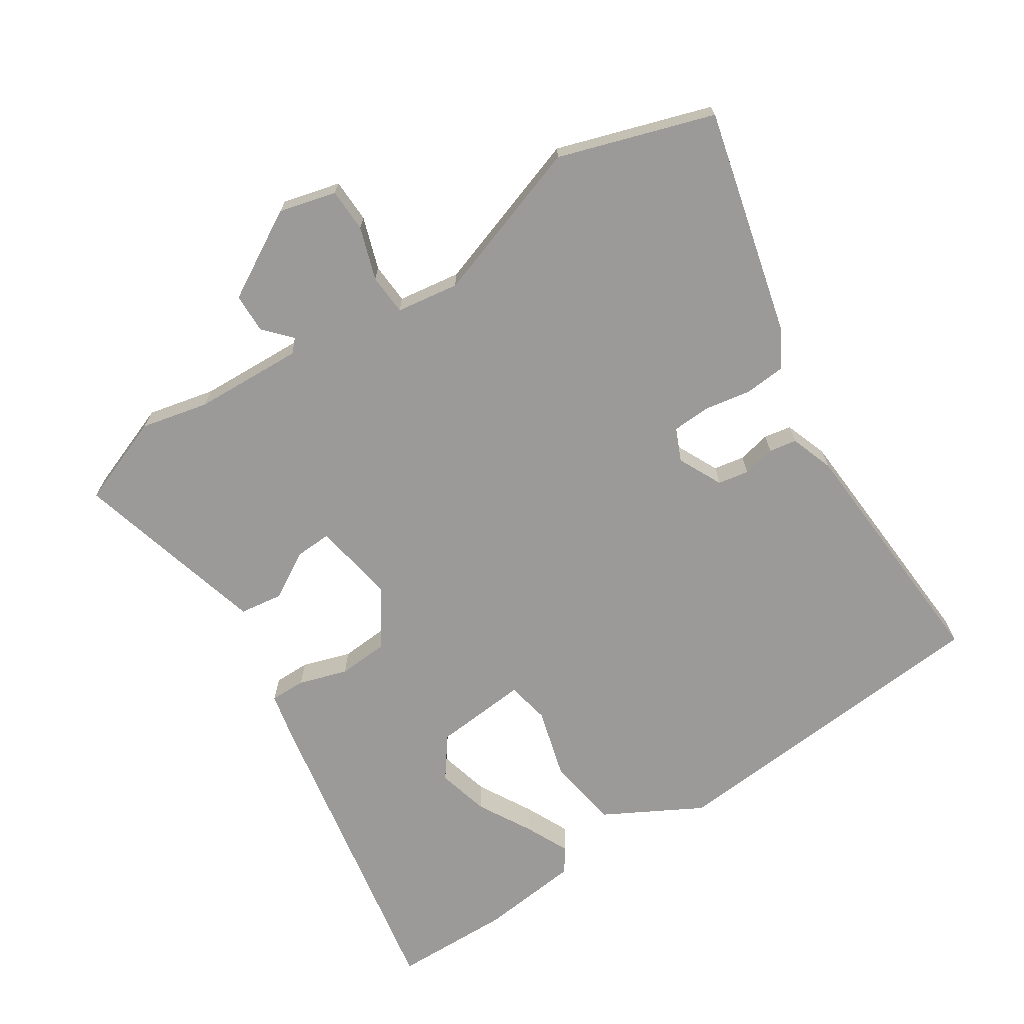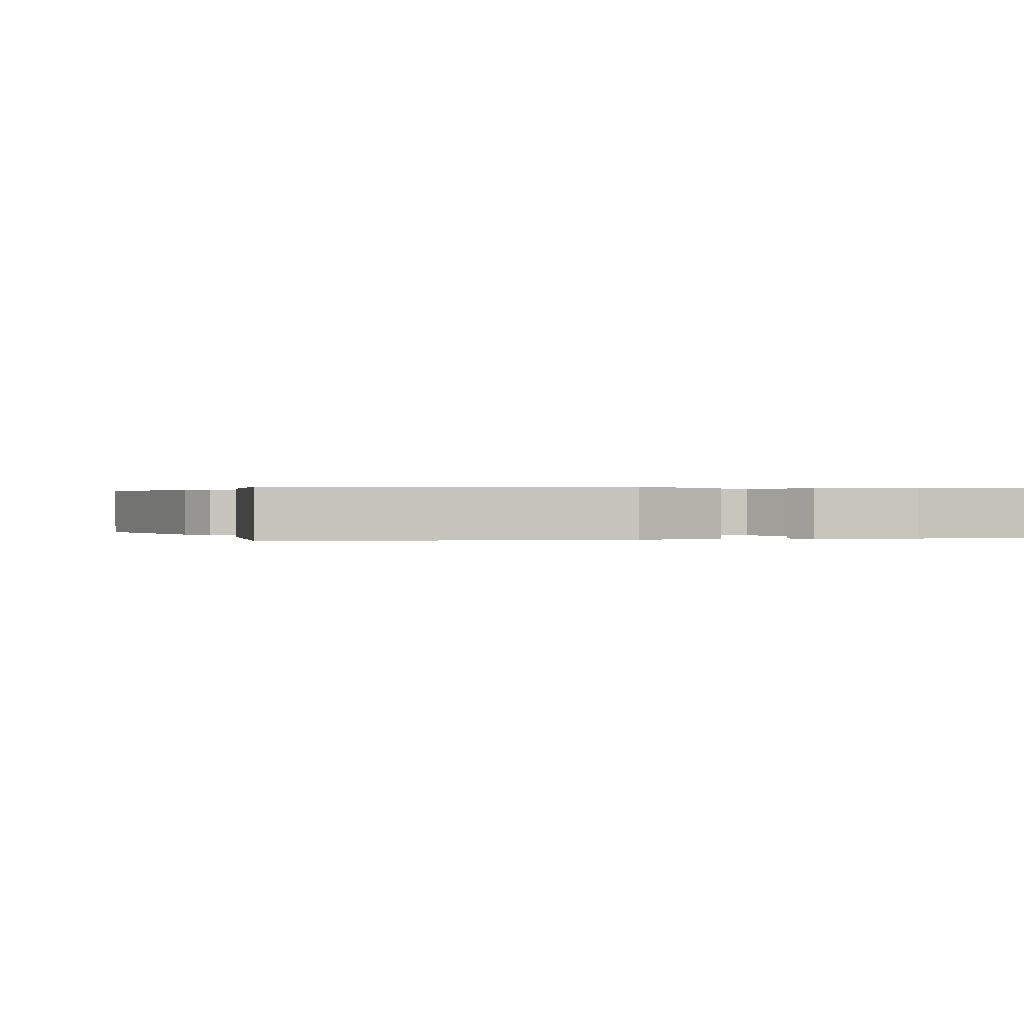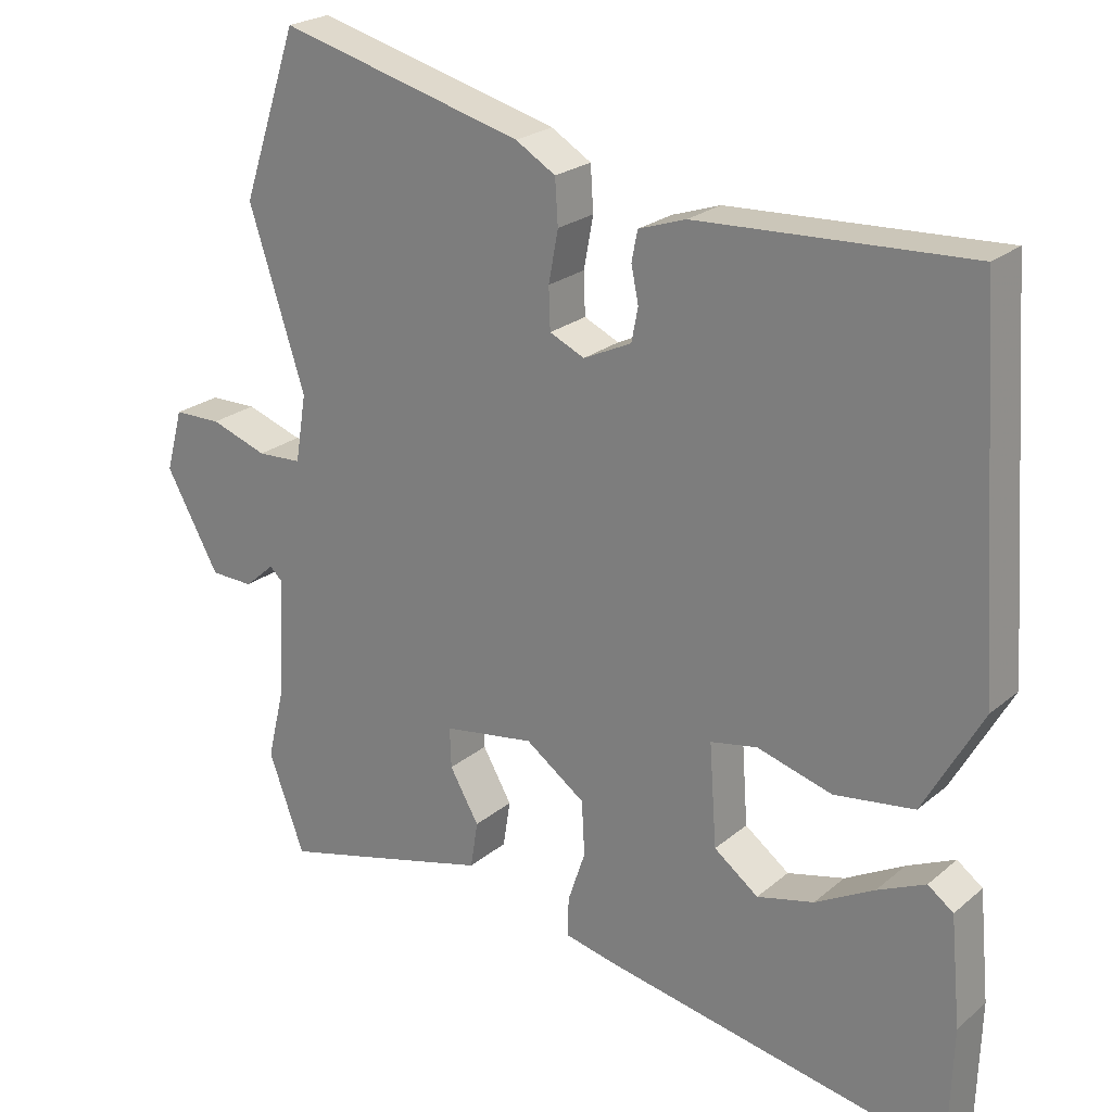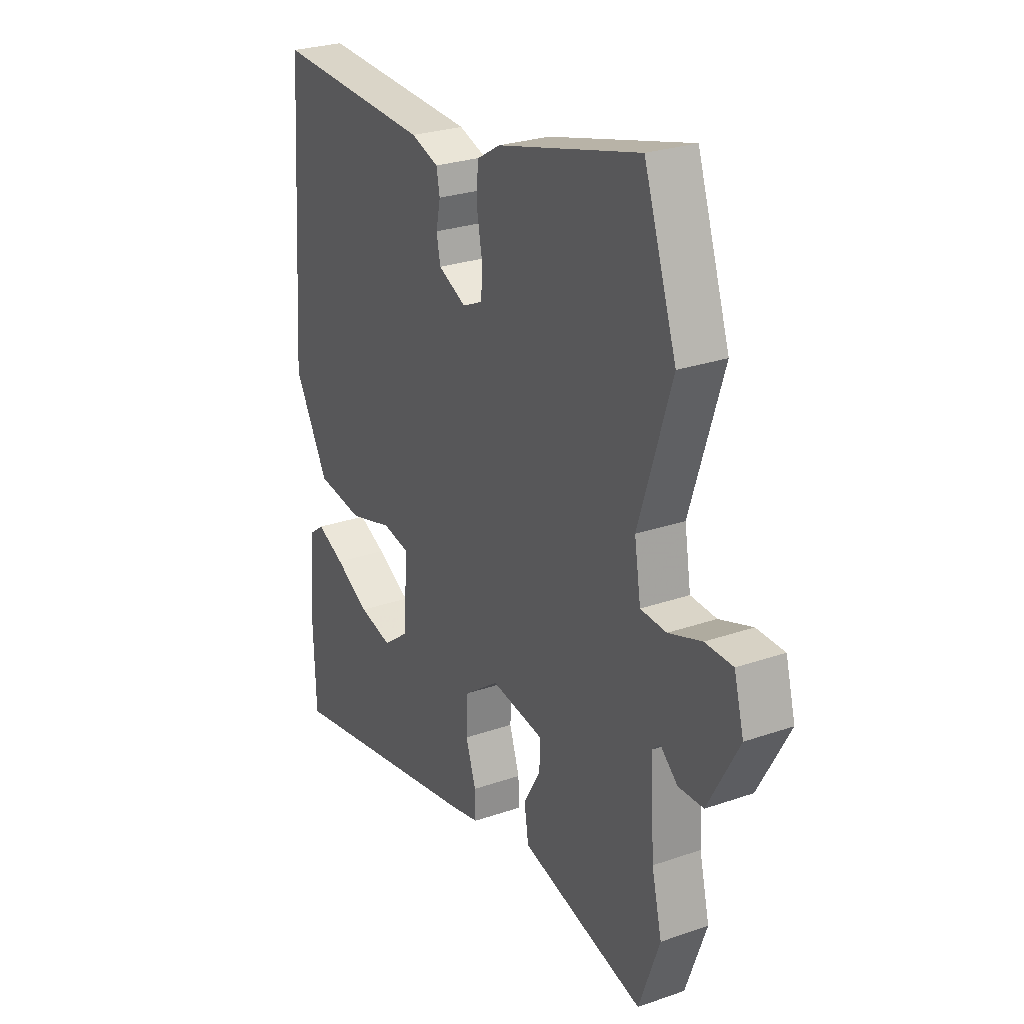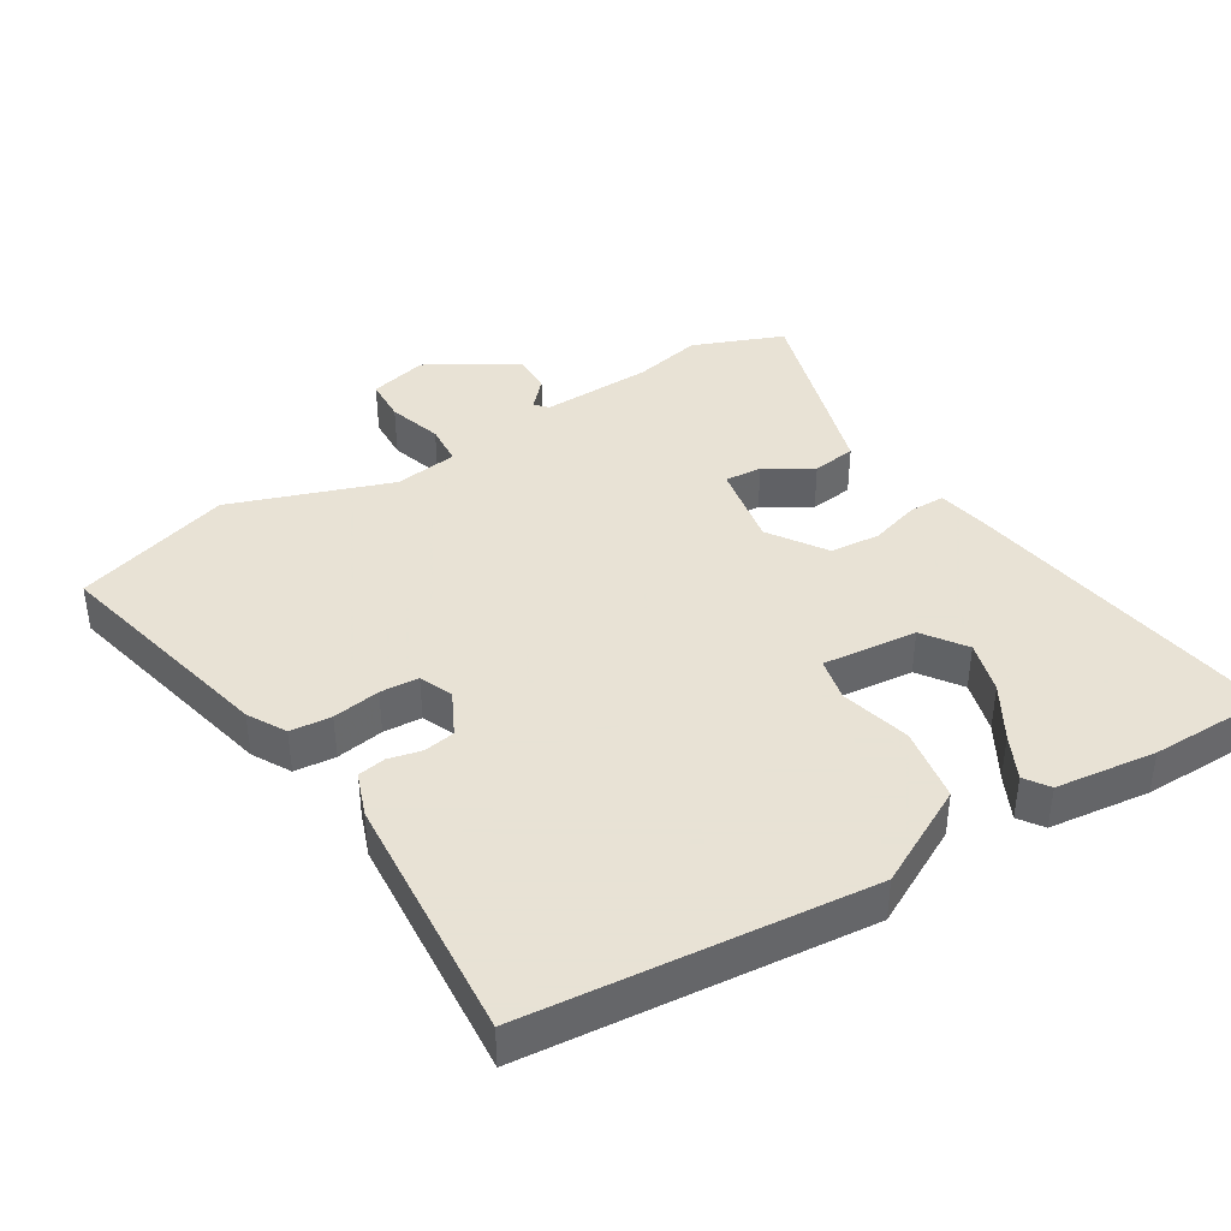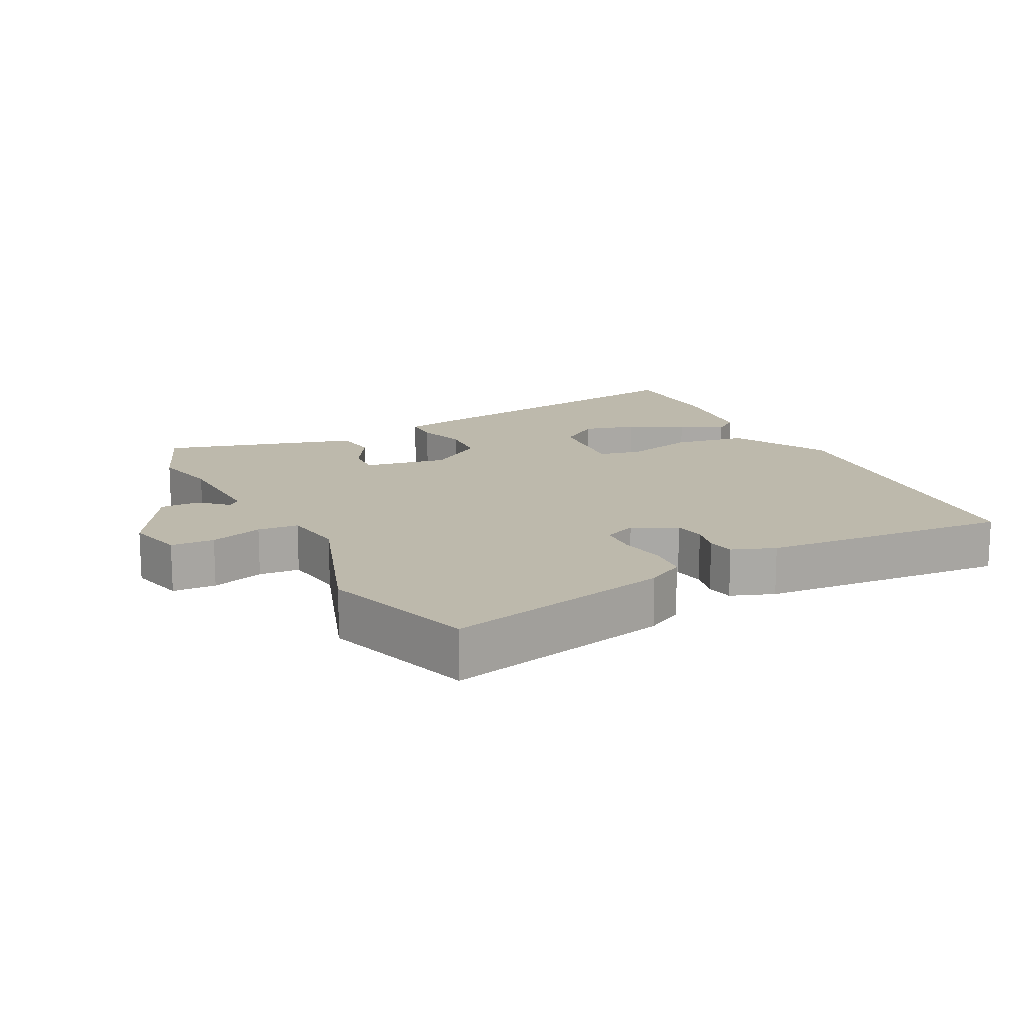
<metadata>
{"format":"obj","ext":"obj","renderer":"f3d","projection":"perspective","resolution":1024,"background":"white","views":[{"elev":-69.5,"azim":-56.2,"up":"+Y"},{"elev":0.2,"azim":76.1,"up":"+Y"},{"elev":23.1,"azim":35.9,"up":"+Z"},{"elev":26.6,"azim":-118.6,"up":"+Z"},{"elev":40.6,"azim":60.1,"up":"+Y"},{"elev":15.0,"azim":-25.6,"up":"+Y"}]}
</metadata>
<code>
v 0.503 0.07 -0.421
v 0.497 0.07 -0.598
v 0.021 0.07 -0.506
v -0.049 0.07 -0.49
v -0.048 0.07 -0.437
v -0.024 0.07 -0.365
v -0.028 0.07 -0.291
v -0.11 0.07 -0.232
v -0.235 0.07 -0.251
v -0.233 0.07 -0.306
v -0.193 0.07 -0.376
v -0.203 0.07 -0.44
v -0.35 0.07 -0.478
v -0.495 0.07 -0.515
v -0.544 0.07 -0.381
v -0.52 0.07 -0.281
v -0.511 0.07 -0.118
v -0.529 0.07 -0.101
v -0.57 0.07 -0.137
v -0.629 0.07 -0.135
v -0.702 0.07 -0.003
v -0.679 0.07 0.082
v -0.614 0.07 0.083
v -0.536 0.07 0.056
v -0.475 0.07 0.059
v -0.46 0.07 0.152
v -0.537 0.07 0.391
v -0.46 0.07 0.62
v -0.124 0.07 0.531
v -0.069 0.07 0.498
v -0.065 0.07 0.437
v -0.078 0.07 0.367
v -0.076 0.07 0.31
v -0.028 0.07 0.288
v 0.038 0.07 0.319
v 0.047 0.07 0.365
v 0.037 0.07 0.414
v 0.045 0.07 0.455
v 0.11 0.07 0.477
v 0.482 0.07 0.495
v 0.516 0.07 -0.012
v 0.435 0.07 -0.156
v 0.325 0.07 -0.171
v 0.222 0.07 -0.141
v 0.158 0.07 -0.153
v 0.168 0.07 -0.293
v 0.229 0.07 -0.339
v 0.307 0.07 -0.32
v 0.388 0.07 -0.276
v 0.454 0.07 -0.246
v 0.489 0.07 -0.272
v 0.503 0 -0.421
v 0.497 0 -0.598
v 0.021 0 -0.506
v -0.049 0 -0.49
v -0.048 0 -0.437
v -0.024 0 -0.365
v -0.028 0 -0.291
v -0.11 0 -0.232
v -0.235 0 -0.251
v -0.233 0 -0.306
v -0.193 0 -0.376
v -0.203 0 -0.44
v -0.35 0 -0.478
v -0.495 0 -0.515
v -0.544 0 -0.381
v -0.52 0 -0.281
v -0.511 0 -0.118
v -0.529 0 -0.101
v -0.57 0 -0.137
v -0.629 0 -0.135
v -0.702 0 -0.003
v -0.679 0 0.082
v -0.614 0 0.083
v -0.536 0 0.056
v -0.475 0 0.059
v -0.46 0 0.152
v -0.537 0 0.391
v -0.46 0 0.62
v -0.124 0 0.531
v -0.069 0 0.498
v -0.065 0 0.437
v -0.078 0 0.367
v -0.076 0 0.31
v -0.028 0 0.288
v 0.038 0 0.319
v 0.047 0 0.365
v 0.037 0 0.414
v 0.045 0 0.455
v 0.11 0 0.477
v 0.482 0 0.495
v 0.516 0 -0.012
v 0.435 0 -0.156
v 0.325 0 -0.171
v 0.222 0 -0.141
v 0.158 0 -0.153
v 0.168 0 -0.293
v 0.229 0 -0.339
v 0.307 0 -0.32
v 0.388 0 -0.276
v 0.454 0 -0.246
v 0.489 0 -0.272
f 1 2 3
f 51 1 3
f 50 51 3
f 49 50 3
f 48 49 3
f 3 4 5
f 48 3 5
f 47 48 5
f 46 47 5 6
f 45 46 6 7
f 42 43 44
f 41 42 44
f 40 41 44
f 39 40 44
f 38 39 44
f 37 38 44
f 36 37 44
f 35 36 44 45
f 45 7 8
f 35 45 8
f 34 35 8
f 30 31 32
f 29 30 32
f 28 29 32
f 27 28 32
f 26 27 32
f 25 26 32 33
f 22 23 24
f 21 22 24
f 20 21 24
f 19 20 24
f 18 19 24
f 17 18 24 25
f 34 8 9
f 33 34 9
f 25 33 9
f 17 25 9
f 16 17 9
f 14 15 16
f 13 14 16
f 12 13 16
f 11 12 16
f 10 11 16
f 9 10 16
f 54 53 52
f 54 52 102
f 54 102 101
f 54 101 100
f 54 100 99
f 56 55 54
f 56 54 99
f 56 99 98
f 57 56 98 97
f 58 57 97 96
f 95 94 93
f 95 93 92
f 95 92 91
f 95 91 90
f 95 90 89
f 95 89 88
f 95 88 87
f 96 95 87 86
f 59 58 96
f 59 96 86
f 59 86 85
f 83 82 81
f 83 81 80
f 83 80 79
f 83 79 78
f 83 78 77
f 84 83 77 76
f 75 74 73
f 75 73 72
f 75 72 71
f 75 71 70
f 75 70 69
f 76 75 69 68
f 60 59 85
f 60 85 84
f 60 84 76
f 60 76 68
f 60 68 67
f 67 66 65
f 67 65 64
f 67 64 63
f 67 63 62
f 67 62 61
f 67 61 60
f 1 52 53 2
f 2 53 54 3
f 3 54 55 4
f 4 55 56 5
f 5 56 57 6
f 6 57 58 7
f 7 58 59 8
f 8 59 60 9
f 9 60 61 10
f 10 61 62 11
f 11 62 63 12
f 12 63 64 13
f 13 64 65 14
f 14 65 66 15
f 15 66 67 16
f 16 67 68 17
f 17 68 69 18
f 18 69 70 19
f 19 70 71 20
f 20 71 72 21
f 21 72 73 22
f 22 73 74 23
f 23 74 75 24
f 24 75 76 25
f 25 76 77 26
f 26 77 78 27
f 27 78 79 28
f 28 79 80 29
f 29 80 81 30
f 30 81 82 31
f 31 82 83 32
f 32 83 84 33
f 33 84 85 34
f 34 85 86 35
f 35 86 87 36
f 36 87 88 37
f 37 88 89 38
f 38 89 90 39
f 39 90 91 40
f 40 91 92 41
f 41 92 93 42
f 42 93 94 43
f 43 94 95 44
f 44 95 96 45
f 45 96 97 46
f 46 97 98 47
f 47 98 99 48
f 48 99 100 49
f 49 100 101 50
f 50 101 102 51
f 51 102 52 1

</code>
